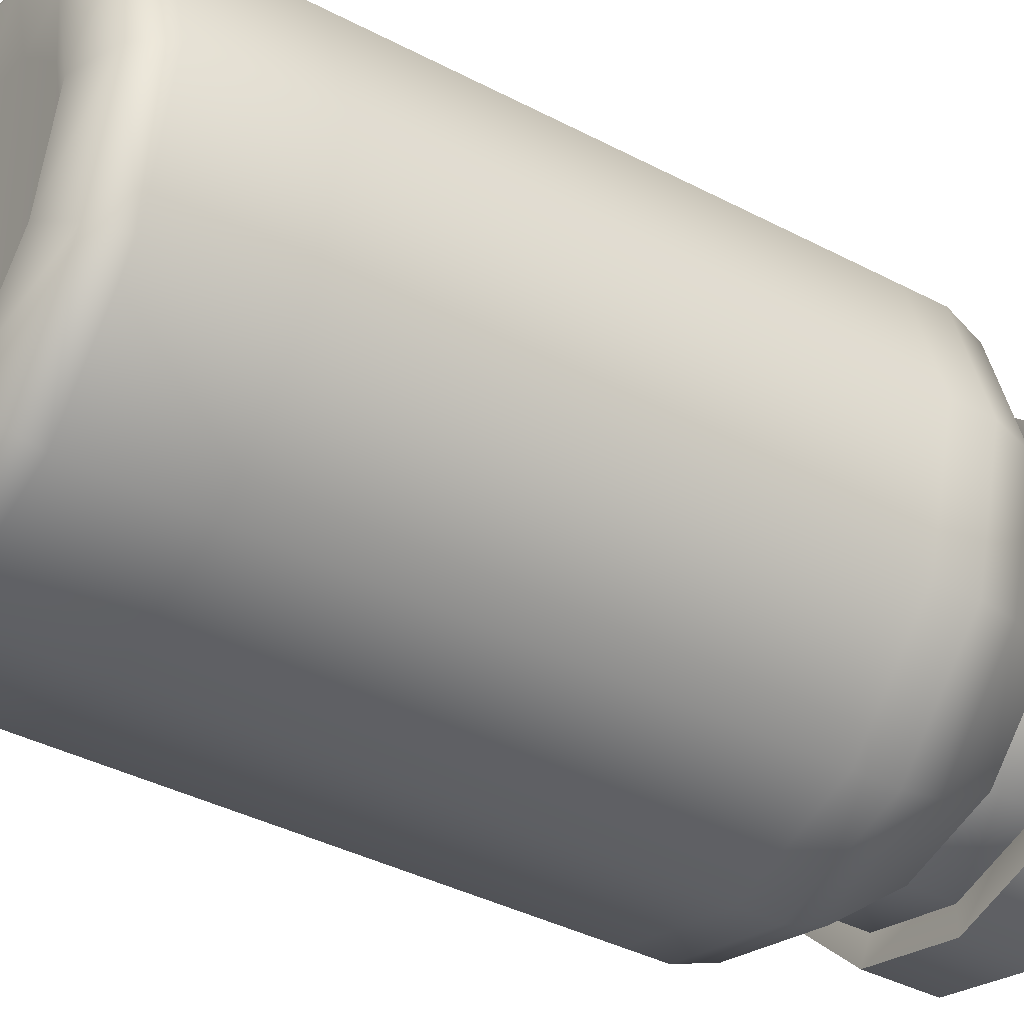
<metadata>
{"format":"obj","ext":"obj","renderer":"f3d","projection":"perspective","resolution":1024,"background":"white","views":[{"elev":-39.2,"azim":56.8,"up":"+Z"}]}
</metadata>
<code>
g zhuanhuan_headusOBJexport7
v 1.831e-06 -0.3728 -0.2095
v -0.1048 -0.3728 -0.1814
v -0.08595 -0.3873 -0.1489
v 1.831e-06 -0.3873 -0.1719
v -0.1489 -0.3873 -0.08595
v -0.1814 -0.3728 -0.1047
v 0.1048 -0.3728 -0.1814
v 0.08595 -0.3873 -0.1489
v 0.1814 -0.3728 -0.1047
v 0.1489 -0.3873 -0.08595
v 0.2095 -0.3728 0
v 0.1719 -0.3873 0
v 0.1814 -0.3728 0.1047
v 0.1489 -0.3873 0.08594
v 0.1048 -0.3728 0.1814
v 0.08595 -0.3873 0.1489
v 1.831e-06 -0.3728 0.2095
v 1.831e-06 -0.3873 0.1719
v -0.1048 -0.3728 0.1814
v -0.08595 -0.3873 0.1489
v -0.1814 -0.3728 0.1047
v -0.1489 -0.3873 0.08595
v -0.2095 -0.3728 0
v -0.1719 -0.3873 0
v 0.1946 -0.3475 -0.1124
v 0.1124 -0.3475 -0.1946
v 1.831e-06 -0.3475 -0.2247
v -0.1124 -0.3475 -0.1946
v -0.1946 -0.3475 -0.1124
v -0.2247 -0.3475 0
v -0.1946 -0.3475 0.1124
v -0.1124 -0.3475 0.1946
v 1.831e-06 -0.3475 0.2247
v 0.1124 -0.3475 0.1946
v 0.1946 -0.3475 0.1124
v 0.2247 -0.3475 0
v 0.1124 -0.3475 0.1946
v 1.831e-06 -0.2504 0.2247
v 0.1124 -0.2504 0.1946
v 0.1946 -0.3475 0.1124
v 0.1946 -0.2504 0.1124
v 0.2247 -0.3475 0
v 0.2247 -0.2504 0
v 0.1946 -0.3475 -0.1124
v 0.1946 -0.2504 -0.1124
v -0.1124 -0.2504 0.1946
v -0.1124 -0.3475 0.1946
v -0.1946 -0.2504 0.1124
v -0.1946 -0.3475 0.1124
v -0.2247 -0.2504 0
v -0.2247 -0.3475 0
v -0.1946 -0.2504 -0.1124
v -0.1946 -0.3475 -0.1124
v -0.1946 0.1538 0.1124
v -0.2247 0.1538 0
v -0.2247 0.1886 0
v -0.1946 0.1886 0.1124
v -0.1124 0.1538 0.1946
v -0.1124 0.1886 0.1946
v -0.1068 0.2228 0.1849
v -0.1849 0.2228 0.1068
v -0.08204 0.2857 0.1421
v -0.1421 0.2857 0.08204
v -0.2136 0.2228 0
v -0.1641 0.2857 0
v -0.1849 0.2228 -0.1068
v -0.1421 0.2857 -0.08204
v -0.1068 0.2228 -0.1849
v -0.08204 0.2857 -0.1421
v -0.1946 0.1886 -0.1124
v -0.1124 0.1886 -0.1946
v -0.1946 0.1538 -0.1124
v -0.1124 0.1538 -0.1946
v -0.1124 0.1538 -0.1946
v 1.831e-06 0.1538 -0.2247
v 1.831e-06 0.1886 -0.2247
v -0.1124 0.1886 -0.1946
v 0.1124 0.1886 -0.1946
v 0.1124 0.1538 -0.1946
v 0.1946 0.1886 -0.1124
v 0.1946 0.1538 -0.1124
v -0.1068 0.2228 -0.1849
v 1.831e-06 0.2228 -0.2136
v -0.08204 0.2857 -0.1421
v 1.831e-06 0.2857 -0.1641
v 0.1068 0.2228 -0.1849
v 0.08204 0.2857 -0.1421
v 0.1849 0.2228 -0.1068
v 0.1421 0.2857 -0.08204
v 0.1946 0.1538 -0.1124
v 0.2247 0.1538 0
v 0.2247 0.1886 0
v 0.1946 0.1886 -0.1124
v 0.1946 0.1886 0.1124
v 0.1946 0.1538 0.1124
v 0.1124 0.1886 0.1946
v 0.1124 0.1538 0.1946
v 0.1849 0.2228 -0.1068
v 0.2136 0.2228 0
v 0.1421 0.2857 -0.08204
v 0.1641 0.2857 0
v 0.1849 0.2228 0.1068
v 0.1421 0.2857 0.08204
v 0.1068 0.2228 0.1849
v 0.08204 0.2857 0.1421
v 1.831e-06 0.1538 0.2247
v 1.831e-06 0.1886 0.2247
v 0.1124 0.1886 0.1946
v -0.1124 0.1886 0.1946
v 0.1068 0.2228 0.1849
v 1.831e-06 0.2228 0.2135
v 0.08204 0.2857 0.1421
v 1.831e-06 0.2857 0.1641
v -0.1068 0.2228 0.1849
v -0.08204 0.2857 0.1421
v -0.1421 0.2857 0.08204
v -0.1421 0.3309 0.08204
v -0.08204 0.3309 0.1421
v -0.08204 0.2857 0.1421
v -0.1641 0.2857 0
v -0.1641 0.3309 0
v -0.1421 0.2857 -0.08204
v -0.1421 0.3309 -0.08204
v -0.08204 0.2857 -0.1421
v -0.08204 0.3309 -0.1421
v -0.08204 0.3309 0.1421
v 1.831e-06 0.3309 0.1641
v 1.831e-06 0.2857 0.1641
v 0.08204 0.3309 0.1421
v 0.08204 0.2857 0.1421
v 0.08204 0.3309 0.1421
v 0.1421 0.3309 0.08204
v 0.1421 0.2857 0.08204
v 0.1641 0.3309 0
v 0.1641 0.2857 0
v 0.1421 0.3309 -0.08204
v 0.1421 0.2857 -0.08204
v 0.1289 0.3309 -0.07444
v 0.1489 0.3309 0
v 0.1421 0.3309 0.08204
v 0.1289 0.3309 0.07444
v 0.08204 0.3309 0.1421
v 0.07445 0.3309 0.1289
v 1.831e-06 0.3309 0.1641
v 1.831e-06 0.3309 0.1489
v 0.07445 0.3309 -0.1289
v 0.08204 0.3309 -0.1421
v 1.831e-06 0.3309 -0.1489
v 1.831e-06 0.3309 -0.1641
v -0.08204 0.3309 0.1421
v -0.07445 0.3309 0.1289
v -0.1421 0.3309 0.08204
v -0.1289 0.3309 0.07444
v -0.07445 0.3309 -0.1289
v -0.08204 0.3309 -0.1421
v -0.1289 0.3309 -0.07444
v -0.1421 0.3309 -0.08204
v -0.1489 0.3309 0
v -0.1641 0.3309 0
v -0.1289 0.3309 0.07444
v -0.07445 0.294 0.1289
v -0.1289 0.294 0.07444
v 1.831e-06 0.294 0.1489
v 1.831e-06 0.3309 0.1489
v 0.07445 0.294 0.1289
v 0.07445 0.3309 0.1289
v 0.1289 0.294 0.07444
v 0.1289 0.3309 0.07444
v 0.07445 0.294 0.1289
v -0.07445 0.294 0.1289
v 0.1289 0.294 0.07444
v -0.1289 0.294 0.07444
v 0.1489 0.294 0
v -0.1489 0.294 0
v 0.1289 0.294 -0.07444
v -0.1289 0.294 -0.07444
v 0.07445 0.294 -0.1289
v -0.07445 0.294 -0.1289
v 1.831e-06 0.294 -0.1489
v 0.07445 0.3309 -0.1289
v 0.07445 0.294 -0.1289
v 0.1289 0.3309 -0.07444
v 0.1289 0.294 -0.07444
v -0.07445 0.294 -0.1289
v -0.07445 0.3309 -0.1289
v -0.1289 0.294 -0.07444
v -0.1289 0.3309 -0.07444
v -0.1489 0.294 0
v -0.1489 0.3309 0
v -0.1289 0.294 0.07444
v -0.1289 0.3309 0.07444
v 0.1489 0.3309 0
v 0.1489 0.294 0
v 0.1289 0.3309 0.07444
v 0.1289 0.294 0.07444
v -0.1946 -0.3475 -0.1124
v -0.1124 -0.3475 -0.1946
v -0.1124 -0.2504 -0.1946
v -0.1946 -0.2504 -0.1124
v 1.831e-06 -0.2504 -0.2247
v 0.1124 -0.2504 -0.1946
v 0.1124 -0.3475 -0.1946
v 0.1946 -0.2504 -0.1124
v 0.1946 -0.3475 -0.1124
v 1.831e-06 0.2857 -0.1641
v 1.831e-06 0.3309 -0.1641
v -0.08204 0.3309 -0.1421
v -0.08204 0.2857 -0.1421
v 0.08204 0.2857 -0.1421
v 0.08204 0.3309 -0.1421
v 0.1421 0.2857 -0.08204
v 0.1421 0.3309 -0.08204
v -0.2247 0.1538 0
v -0.2247 0.1049 0
v -0.1946 0.1049 -0.1124
v -0.1946 0.1538 -0.1124
v -0.1124 0.1049 -0.1946
v -0.1124 0.1538 -0.1946
v -0.1946 0.1538 0.1124
v -0.1946 0.1049 0.1124
v -0.1124 0.1538 0.1946
v -0.1124 0.1049 0.1946
v 1.831e-06 0.1538 0.2247
v 1.831e-06 0.1049 0.2247
v 0.1124 0.1538 0.1946
v 0.1124 0.1049 0.1946
v 0.1946 0.1538 0.1124
v 0.1946 0.1049 0.1124
v 0.2247 0.1538 0
v 0.2247 0.1049 0
v 0.1946 0.1538 -0.1124
v 0.1946 0.1049 -0.1124
v 1.831e-06 0.1538 -0.2247
v 1.831e-06 0.1049 -0.2247
v 0.1124 0.1049 -0.1946
v 0.1124 0.1538 -0.1946
v 0.1946 0.1049 -0.1124
v 0.1946 0.1538 -0.1124
v -0.1124 0.1538 -0.1946
v -0.1124 0.1049 -0.1946
v -0.1946 -0.2014 -0.1124
v -0.1946 -0.2504 -0.1124
v -0.1124 -0.2504 -0.1946
v -0.1124 -0.2014 -0.1946
v 1.831e-06 -0.2504 -0.2247
v 1.831e-06 -0.2014 -0.2247
v 0.1124 -0.2504 -0.1946
v 0.1124 -0.2014 -0.1946
v -0.1124 -0.2014 0.1946
v -0.1124 -0.2504 0.1946
v -0.1946 -0.2504 0.1124
v -0.1946 -0.2014 0.1124
v 1.831e-06 -0.2014 0.2247
v 1.831e-06 -0.2504 0.2247
v 0.1124 -0.2014 0.1946
v 0.1124 -0.2504 0.1946
v 0.1946 -0.2014 0.1124
v 0.1946 -0.2504 0.1124
v 0.2247 -0.2014 0
v 0.2247 -0.2504 0
v 0.1946 -0.2014 -0.1124
v 0.1946 -0.2504 -0.1124
v 0.1124 -0.2014 -0.1946
v 0.1124 -0.2504 -0.1946
v -0.2247 -0.2504 0
v -0.2247 -0.2014 0
v -0.1946 -0.2504 -0.1124
v -0.1946 -0.2014 -0.1124
v -0.1124 -0.2014 0.1946
v -0.1124 0.1049 0.1946
v 1.831e-06 0.1049 0.2247
v 1.831e-06 -0.2014 0.2247
v 0.1124 0.1049 0.1946
v 0.1124 -0.2014 0.1946
v 0.1946 0.1049 0.1124
v 0.1946 -0.2014 0.1124
v -0.1946 -0.2014 0.1124
v -0.1946 0.1049 0.1124
v 1.831e-06 -0.2014 -0.2247
v 1.831e-06 0.1049 -0.2247
v -0.1124 0.1049 -0.1946
v -0.1124 -0.2014 -0.1946
v -0.1946 0.1049 -0.1124
v -0.1946 -0.2014 -0.1124
v 0.1124 -0.2014 -0.1946
v 0.1124 0.1049 -0.1946
v 0.1946 -0.2014 -0.1124
v 0.1946 0.1049 -0.1124
v 0.2247 -0.2014 0
v 0.2247 0.1049 0
v 0.1946 0.1049 -0.1124
v 0.1946 -0.2014 -0.1124
v 0.1946 -0.2014 0.1124
v 0.1946 0.1049 0.1124
v -0.1946 -0.2014 -0.1124
v -0.1946 0.1049 -0.1124
v -0.2247 0.1049 0
v -0.2247 -0.2014 0
v -0.1946 -0.2014 0.1124
v -0.1946 0.1049 0.1124
v 0.06773 -0.371 -0.1173
v 1.831e-06 -0.371 -0.1355
v -0.06773 -0.371 -0.1173
v 0.1173 -0.371 -0.06773
v -0.1173 -0.371 -0.06773
v 0.1355 -0.371 0
v -0.1355 -0.371 0
v 0.1173 -0.371 0.06772
v -0.1173 -0.371 0.06773
v 0.06773 -0.371 0.1173
v -0.06773 -0.371 0.1173
v 1.831e-06 -0.371 0.1355
v -0.1489 -0.3873 0.08595
v -0.1173 -0.371 0.06773
v -0.1355 -0.371 0
v -0.1719 -0.3873 0
v -0.08595 -0.3873 0.1489
v -0.06773 -0.371 0.1173
v -0.1173 -0.371 -0.06773
v -0.1489 -0.3873 -0.08595
v 1.831e-06 -0.3873 0.1719
v 1.831e-06 -0.371 0.1355
v 0.08595 -0.3873 0.1489
v 0.06773 -0.371 0.1173
v 0.1489 -0.3873 0.08594
v 0.1173 -0.371 0.06772
v 0.1719 -0.3873 0
v 0.1355 -0.371 0
v 0.1489 -0.3873 -0.08595
v 0.1173 -0.371 -0.06773
v 0.08595 -0.3873 -0.1489
v 0.06773 -0.371 -0.1173
v 1.831e-06 -0.3873 -0.1719
v 1.831e-06 -0.371 -0.1355
v -0.08595 -0.3873 -0.1489
v -0.06773 -0.371 -0.1173
v -0.1445 0.3873 0.08344
v -0.1445 0.3728 0.08344
v -0.08344 0.3728 0.1445
v -0.08344 0.3873 0.1445
v 1.831e-06 0.3728 0.1669
v 1.831e-06 0.3873 0.1669
v 0.08344 0.3728 0.1445
v 0.08344 0.3873 0.1445
v 1.831e-06 0.3728 0.1385
v -0.08344 0.3728 0.1445
v -0.06926 0.3728 0.12
v -0.1445 0.3728 0.08344
v -0.12 0.3728 0.06926
v -0.1669 0.3728 0
v -0.1385 0.3728 0
v 0.06927 0.3728 0.12
v 0.08344 0.3728 0.1445
v 0.12 0.3728 0.06926
v 0.1445 0.3728 0.08344
v 0.1385 0.3728 0
v 0.1669 0.3728 0
v 0.12 0.3728 -0.06927
v 0.1445 0.3728 -0.08344
v 0.06927 0.3728 -0.12
v 0.08344 0.3728 -0.1445
v 1.831e-06 0.3728 -0.1385
v 1.831e-06 0.3728 -0.1669
v -0.06926 0.3728 -0.12
v -0.08344 0.3728 -0.1445
v -0.12 0.3728 -0.06927
v -0.1445 0.3728 -0.08344
v 0.08344 0.3873 -0.1445
v 0.08344 0.3728 -0.1445
v 1.831e-06 0.3873 -0.1669
v -0.08344 0.3728 -0.1445
v -0.08344 0.3873 -0.1445
v -0.1445 0.3728 -0.08344
v -0.1445 0.3873 -0.08344
v 0.1445 0.3873 -0.08344
v 0.1445 0.3728 -0.08344
v 0.1669 0.3873 0
v 0.1669 0.3728 0
v 0.1445 0.3873 0.08344
v 0.1445 0.3728 0.08344
v 0.08344 0.3873 0.1445
v 0.08344 0.3728 0.1445
v -0.1669 0.3728 0
v -0.1669 0.3873 0
v -0.1445 0.3728 0.08344
v -0.1445 0.3873 0.08344
v 0.1275 0.3239 0.07363
v 0.1275 0.341 0.07363
v 0.07363 0.341 0.1275
v 0.07363 0.3239 0.1275
v 0.1473 0.3239 0
v 0.1473 0.341 0
v 0.1275 0.3239 -0.07363
v 0.1275 0.341 -0.07363
v 0.07363 0.3239 -0.1275
v 0.07363 0.341 -0.1275
v 1.831e-06 0.3239 -0.1473
v 1.831e-06 0.341 -0.1473
v -0.07363 0.3239 -0.1275
v -0.07363 0.341 -0.1275
v -0.1275 0.3239 -0.07363
v -0.1275 0.341 -0.07363
v -0.1473 0.3239 0
v -0.1473 0.341 0
v -0.1275 0.3239 0.07363
v -0.1275 0.341 0.07363
v -0.07363 0.3239 0.1275
v -0.07363 0.341 0.1275
v 0.07363 0.3239 -0.1275
v 1.831e-06 0.3239 -0.188
v 0.09398 0.3239 -0.1628
v 0.1275 0.3239 -0.07363
v 0.1628 0.3239 -0.09398
v 0.1473 0.3239 0
v 0.188 0.3239 0
v 0.1275 0.3239 0.07363
v 0.1628 0.3239 0.09397
v 0.07363 0.3239 0.1275
v 0.09398 0.3239 0.1628
v 1.831e-06 0.3239 0.1473
v 1.831e-06 0.3239 0.188
v -0.07363 0.3239 0.1275
v -0.09398 0.3239 0.1628
v -0.1275 0.3239 0.07363
v -0.1628 0.3239 0.09397
v -0.1473 0.3239 0
v -0.188 0.3239 0
v -0.1275 0.3239 -0.07363
v -0.1628 0.3239 -0.09398
v -0.07363 0.3239 -0.1275
v -0.09398 0.3239 -0.1628
v 1.831e-06 0.341 0.1473
v -0.07363 0.341 0.1275
v -0.07363 0.3239 0.1275
v -0.07363 0.341 0.1275
v 0.07363 0.341 0.1275
v -0.1275 0.341 0.07363
v 0.1275 0.341 0.07363
v -0.1473 0.341 0
v 0.1473 0.341 0
v -0.1275 0.341 -0.07363
v 0.1275 0.341 -0.07363
v -0.07363 0.341 -0.1275
v 0.07363 0.341 -0.1275
v 0.07363 0.3239 0.1275
v 0.07363 0.341 0.1275
v 1.831e-06 0.3239 0.188
v 1.831e-06 0.3873 0.188
v 0.09398 0.3873 0.1628
v 0.09398 0.3239 0.1628
v 0.1628 0.3873 0.09397
v 0.1628 0.3239 0.09397
v 0.188 0.3873 0
v 0.188 0.3239 0
v -0.09398 0.3239 0.1628
v -0.09398 0.3873 0.1628
v -0.1628 0.3239 0.09397
v -0.1628 0.3873 0.09397
v -0.188 0.3239 0
v -0.188 0.3873 0
v -0.1628 0.3239 -0.09398
v -0.1628 0.3873 -0.09398
v -0.09398 0.3239 -0.1628
v -0.09398 0.3873 -0.1628
v 0.1628 0.3873 -0.09398
v 0.1628 0.3239 -0.09398
v 0.1628 0.3239 -0.09398
v 0.1628 0.3873 -0.09398
v 0.09398 0.3873 -0.1628
v 0.09398 0.3239 -0.1628
v 1.831e-06 0.3873 -0.188
v 1.831e-06 0.3239 -0.188
v -0.09398 0.3873 -0.1628
v -0.09398 0.3239 -0.1628
v -0.1445 0.3873 0.08344
v -0.1628 0.3873 0.09397
v -0.188 0.3873 0
v -0.1669 0.3873 0
v -0.08344 0.3873 0.1445
v -0.09398 0.3873 0.1628
v 1.831e-06 0.3873 0.1669
v 1.831e-06 0.3873 0.188
v 0.08344 0.3873 0.1445
v 0.09398 0.3873 0.1628
v 0.1445 0.3873 0.08344
v 0.1628 0.3873 0.09397
v 0.1669 0.3873 0
v 0.188 0.3873 0
v 0.1445 0.3873 -0.08344
v 0.1628 0.3873 -0.09398
v 0.08344 0.3873 -0.1445
v 0.09398 0.3873 -0.1628
v 1.831e-06 0.3873 -0.1669
v 1.831e-06 0.3873 -0.188
v -0.08344 0.3873 -0.1445
v -0.09398 0.3873 -0.1628
v -0.1445 0.3873 -0.08344
v -0.1628 0.3873 -0.09398
v -0.06926 0.3728 -0.12
v 1.831e-06 0.3728 -0.1385
v 0.06927 0.3728 -0.12
v -0.12 0.3728 -0.06927
v 0.12 0.3728 -0.06927
v -0.1385 0.3728 0
v 0.1385 0.3728 0
v -0.12 0.3728 0.06926
v 0.12 0.3728 0.06926
v -0.06926 0.3728 0.12
v 0.06927 0.3728 0.12
v 1.831e-06 0.3728 0.1385
g zhuanhuan_headusOBJexport7_0
f 3 2 1
f 4 3 1
f 3 5 2
f 5 6 2
f 4 1 7
f 8 4 7
f 8 7 9
f 10 8 9
f 10 9 11
f 12 10 11
f 12 11 13
f 14 12 13
f 14 13 15
f 16 14 15
f 16 15 17
f 18 16 17
f 18 17 19
f 20 18 19
f 20 19 21
f 22 20 21
f 22 21 23
f 24 22 23
f 11 9 25
f 25 9 26
f 9 7 26
f 26 7 27
f 7 1 27
f 27 1 28
f 1 2 28
f 28 2 29
f 2 6 29
f 24 23 6
f 6 23 30
f 29 6 30
f 23 21 31
f 30 23 31
f 31 21 32
f 21 19 32
f 32 19 33
f 19 17 33
f 33 17 34
f 17 15 34
f 34 15 35
f 15 13 35
f 35 13 36
f 13 11 36
f 36 11 25
f 38 33 37
f 39 38 37
f 39 37 40
f 41 39 40
f 41 40 42
f 43 41 42
f 43 42 44
f 45 43 44
f 38 46 33
f 46 47 33
f 46 48 47
f 48 49 47
f 48 50 49
f 50 51 49
f 50 52 51
f 52 53 51
f 56 55 54
f 57 56 54
f 57 54 58
f 59 57 58
f 59 60 57
f 60 61 57
f 57 61 56
f 60 62 61
f 62 63 61
f 61 63 64
f 61 64 56
f 63 65 64
f 64 65 66
f 65 67 66
f 66 67 68
f 67 69 68
f 64 66 70
f 56 64 70
f 56 70 55
f 66 68 71
f 70 66 71
f 70 71 72
f 71 73 72
f 70 72 55
f 76 75 74
f 77 76 74
f 76 78 75
f 78 79 75
f 78 80 79
f 80 81 79
f 77 82 76
f 82 83 76
f 76 83 78
f 82 84 83
f 84 85 83
f 83 85 86
f 83 86 78
f 78 86 80
f 85 87 86
f 86 87 88
f 86 88 80
f 87 89 88
f 92 91 90
f 93 92 90
f 92 94 91
f 94 95 91
f 94 96 95
f 96 97 95
f 93 98 92
f 98 99 92
f 92 99 94
f 98 100 99
f 100 101 99
f 99 101 102
f 99 102 94
f 94 102 96
f 101 103 102
f 102 103 104
f 102 104 96
f 103 105 104
f 107 106 97
f 108 107 97
f 107 109 106
f 109 58 106
f 108 110 107
f 110 111 107
f 107 111 109
f 110 112 111
f 112 113 111
f 111 113 114
f 111 114 109
f 113 115 114
f 118 117 116
f 119 118 116
f 116 117 120
f 117 121 120
f 120 121 122
f 121 123 122
f 122 123 124
f 123 125 124
f 127 126 119
f 128 127 119
f 129 127 128
f 130 129 128
f 132 131 130
f 133 132 130
f 134 132 133
f 135 134 133
f 136 134 135
f 137 136 135
f 136 138 134
f 138 139 134
f 134 139 140
f 139 141 140
f 140 141 142
f 141 143 142
f 142 143 144
f 143 145 144
f 146 138 136
f 147 146 136
f 148 146 147
f 149 148 147
f 144 145 150
f 145 151 150
f 150 151 152
f 151 153 152
f 154 148 149
f 155 154 149
f 156 154 155
f 157 156 155
f 158 156 157
f 159 158 157
f 153 158 159
f 152 153 159
f 151 161 160
f 161 162 160
f 163 161 151
f 164 163 151
f 165 163 164
f 166 165 164
f 167 165 166
f 168 167 166
f 170 163 169
f 170 169 171
f 172 170 171
f 172 171 173
f 174 172 173
f 174 173 175
f 176 174 175
f 176 175 177
f 178 176 177
f 177 179 178
f 179 181 180
f 180 181 182
f 181 183 182
f 148 179 180
f 184 179 148
f 185 184 148
f 186 184 185
f 187 186 185
f 188 186 187
f 189 188 187
f 190 188 189
f 191 190 189
f 182 183 192
f 183 193 192
f 192 193 194
f 193 195 194
f 198 197 196
f 199 198 196
f 198 200 197
f 200 27 197
f 200 201 27
f 201 202 27
f 201 203 202
f 203 204 202
f 207 206 205
f 208 207 205
f 205 206 209
f 206 210 209
f 209 210 211
f 210 212 211
f 215 214 213
f 216 215 213
f 217 215 216
f 218 217 216
f 213 214 219
f 214 220 219
f 219 220 221
f 220 222 221
f 221 222 223
f 222 224 223
f 223 224 225
f 224 226 225
f 225 226 227
f 226 228 227
f 227 228 229
f 228 230 229
f 229 230 231
f 230 232 231
f 235 234 233
f 236 235 233
f 237 235 236
f 238 237 236
f 233 234 239
f 234 240 239
f 243 242 241
f 244 243 241
f 245 243 244
f 246 245 244
f 247 245 246
f 248 247 246
f 251 250 249
f 252 251 249
f 249 250 253
f 250 254 253
f 253 254 255
f 254 256 255
f 255 256 257
f 256 258 257
f 257 258 259
f 258 260 259
f 259 260 261
f 260 262 261
f 261 262 263
f 262 264 263
f 265 251 252
f 266 265 252
f 267 265 266
f 268 267 266
f 271 270 269
f 272 271 269
f 273 271 272
f 274 273 272
f 275 273 274
f 276 275 274
f 269 270 277
f 270 278 277
f 281 280 279
f 282 281 279
f 283 281 282
f 284 283 282
f 279 280 285
f 280 286 285
f 285 286 287
f 286 288 287
f 291 290 289
f 292 291 289
f 289 290 293
f 290 294 293
f 297 296 295
f 298 297 295
f 297 298 299
f 300 297 299
f 303 302 301
f 301 304 303
f 304 305 303
f 304 306 305
f 306 307 305
f 306 308 307
f 308 309 307
f 308 310 309
f 310 311 309
f 310 312 311
f 315 314 313
f 316 315 313
f 313 314 317
f 314 318 317
f 319 315 316
f 320 319 316
f 317 318 321
f 318 322 321
f 321 322 323
f 322 324 323
f 323 324 325
f 324 326 325
f 325 326 327
f 326 328 327
f 327 328 329
f 328 330 329
f 329 330 331
f 330 332 331
f 331 332 333
f 332 334 333
f 333 334 335
f 334 336 335
f 335 336 320
f 336 319 320
f 5 24 6
f 339 338 337
f 340 339 337
f 341 339 340
f 342 341 340
f 343 341 342
f 344 343 342
f 346 341 345
f 347 346 345
f 348 346 347
f 349 348 347
f 350 348 349
f 351 350 349
f 345 341 352
f 341 353 352
f 352 353 354
f 353 355 354
f 354 355 356
f 355 357 356
f 356 357 358
f 357 359 358
f 358 359 360
f 359 361 360
f 360 361 362
f 361 363 362
f 362 363 364
f 363 365 364
f 364 365 366
f 365 367 366
f 366 367 351
f 367 350 351
f 363 369 368
f 370 363 368
f 371 363 370
f 372 371 370
f 373 371 372
f 374 373 372
f 368 369 375
f 369 376 375
f 375 376 377
f 376 378 377
f 377 378 379
f 378 380 379
f 379 380 381
f 380 382 381
f 383 373 374
f 384 383 374
f 385 383 384
f 386 385 384
f 389 388 387
f 390 389 387
f 387 388 391
f 388 392 391
f 391 392 393
f 392 394 393
f 393 394 395
f 394 396 395
f 395 396 397
f 396 398 397
f 397 398 399
f 398 400 399
f 399 400 401
f 400 402 401
f 401 402 403
f 402 404 403
f 403 404 405
f 404 406 405
f 405 406 407
f 406 408 407
f 397 410 409
f 410 411 409
f 409 411 412
f 411 413 412
f 412 413 414
f 413 415 414
f 414 415 416
f 415 417 416
f 416 417 418
f 417 419 418
f 418 419 420
f 419 421 420
f 420 421 422
f 421 423 422
f 422 423 424
f 423 425 424
f 424 425 426
f 425 427 426
f 426 427 428
f 427 429 428
f 428 429 430
f 429 431 430
f 430 431 397
f 431 410 397
f 433 432 420
f 434 433 420
f 436 432 435
f 436 435 437
f 438 436 437
f 438 437 439
f 440 438 439
f 440 439 441
f 442 440 441
f 442 441 443
f 444 442 443
f 443 398 444
f 432 446 445
f 420 432 445
f 449 448 447
f 450 449 447
f 451 449 450
f 452 451 450
f 453 451 452
f 454 453 452
f 447 448 455
f 448 456 455
f 455 456 457
f 456 458 457
f 457 458 459
f 458 460 459
f 459 460 461
f 460 462 461
f 461 462 463
f 462 464 463
f 465 453 454
f 466 465 454
f 469 468 467
f 470 469 467
f 471 469 470
f 472 471 470
f 473 471 472
f 474 473 472
f 477 476 475
f 478 477 475
f 475 476 479
f 476 480 479
f 479 480 481
f 480 482 481
f 481 482 483
f 482 484 483
f 483 484 485
f 484 486 485
f 485 486 487
f 486 488 487
f 487 488 489
f 488 490 489
f 489 490 491
f 490 492 491
f 491 492 493
f 492 494 493
f 493 494 495
f 494 496 495
f 495 496 497
f 496 498 497
f 497 498 478
f 498 477 478
f 501 500 499
f 499 502 501
f 502 503 501
f 502 504 503
f 504 505 503
f 504 506 505
f 506 507 505
f 506 508 507
f 508 509 507
f 508 510 509

</code>
